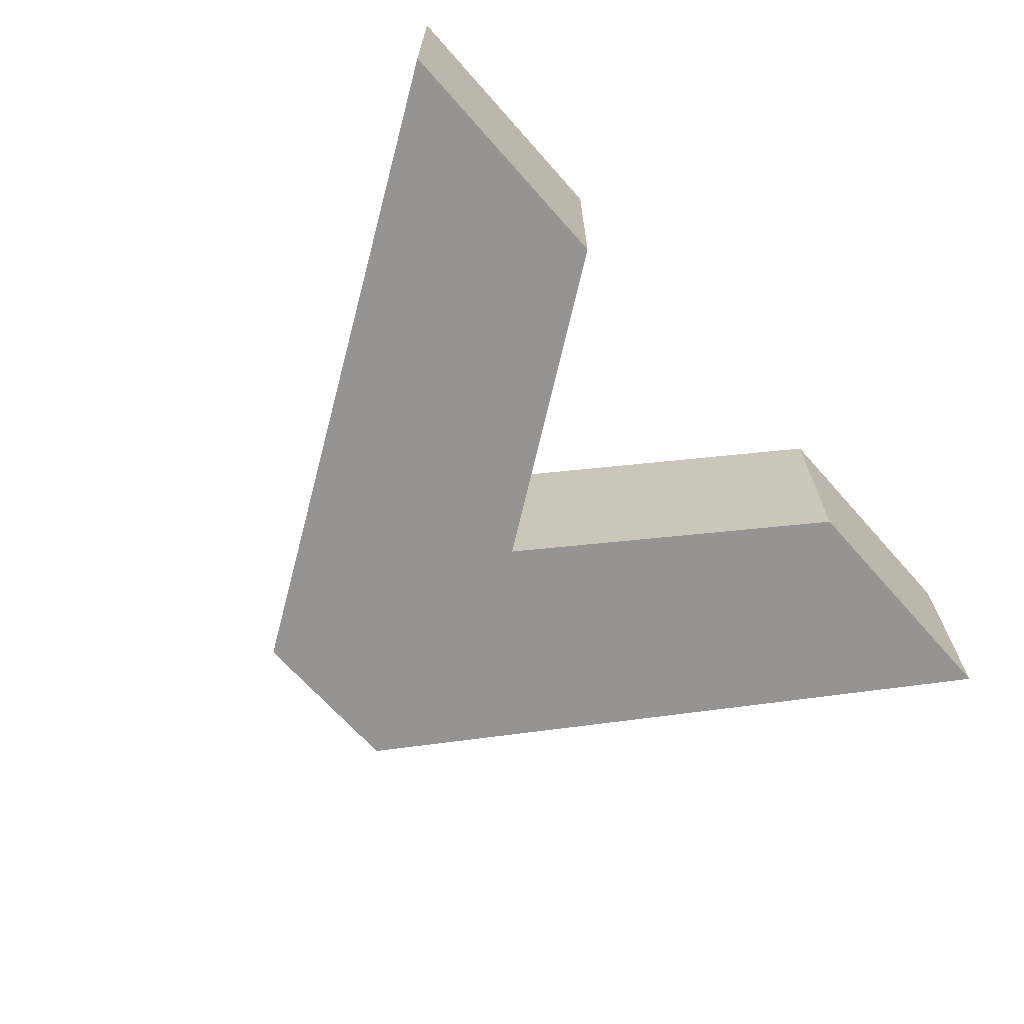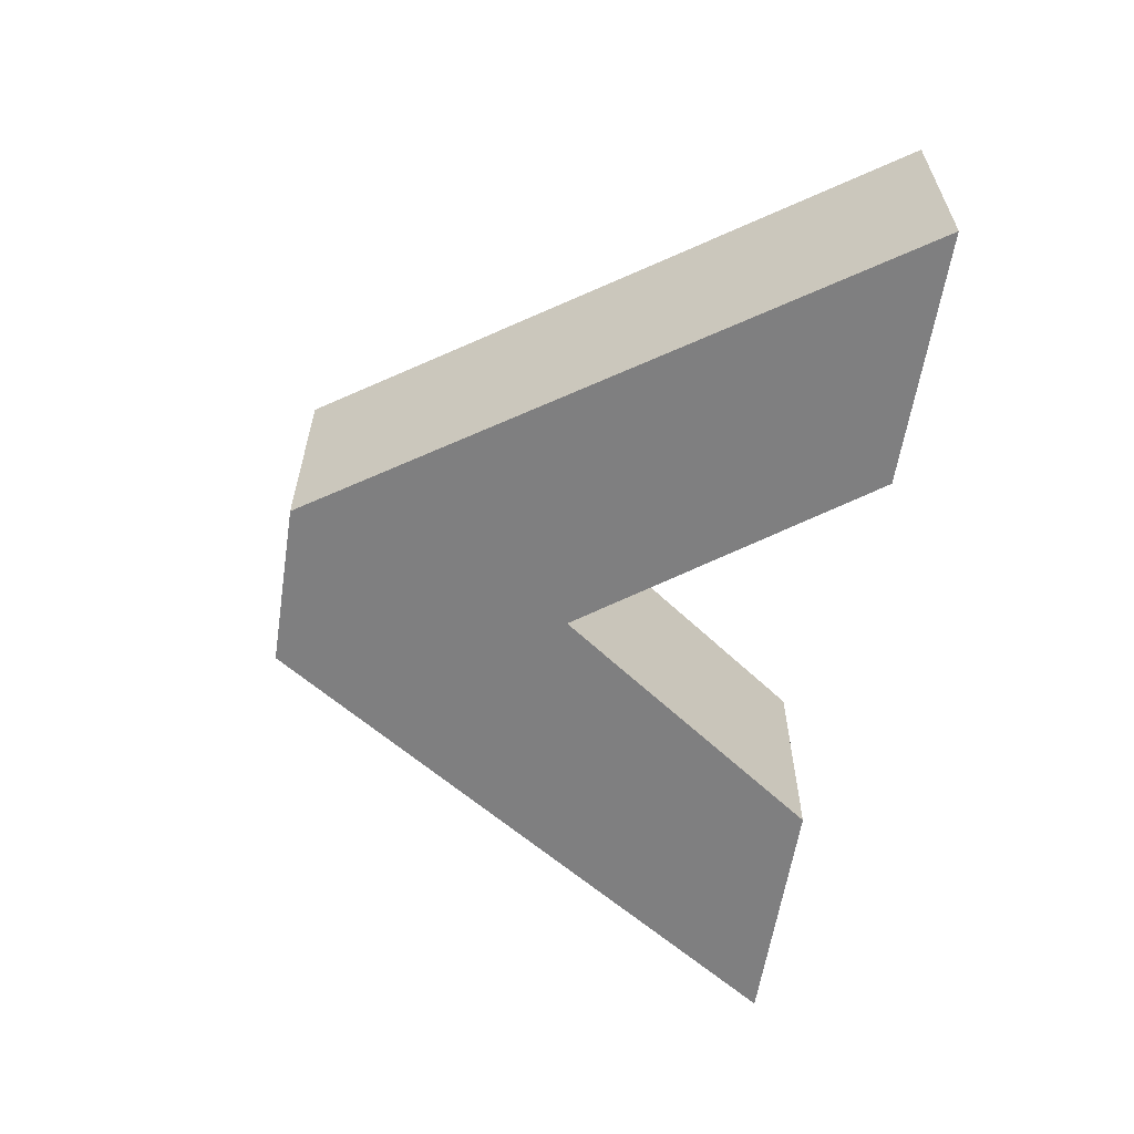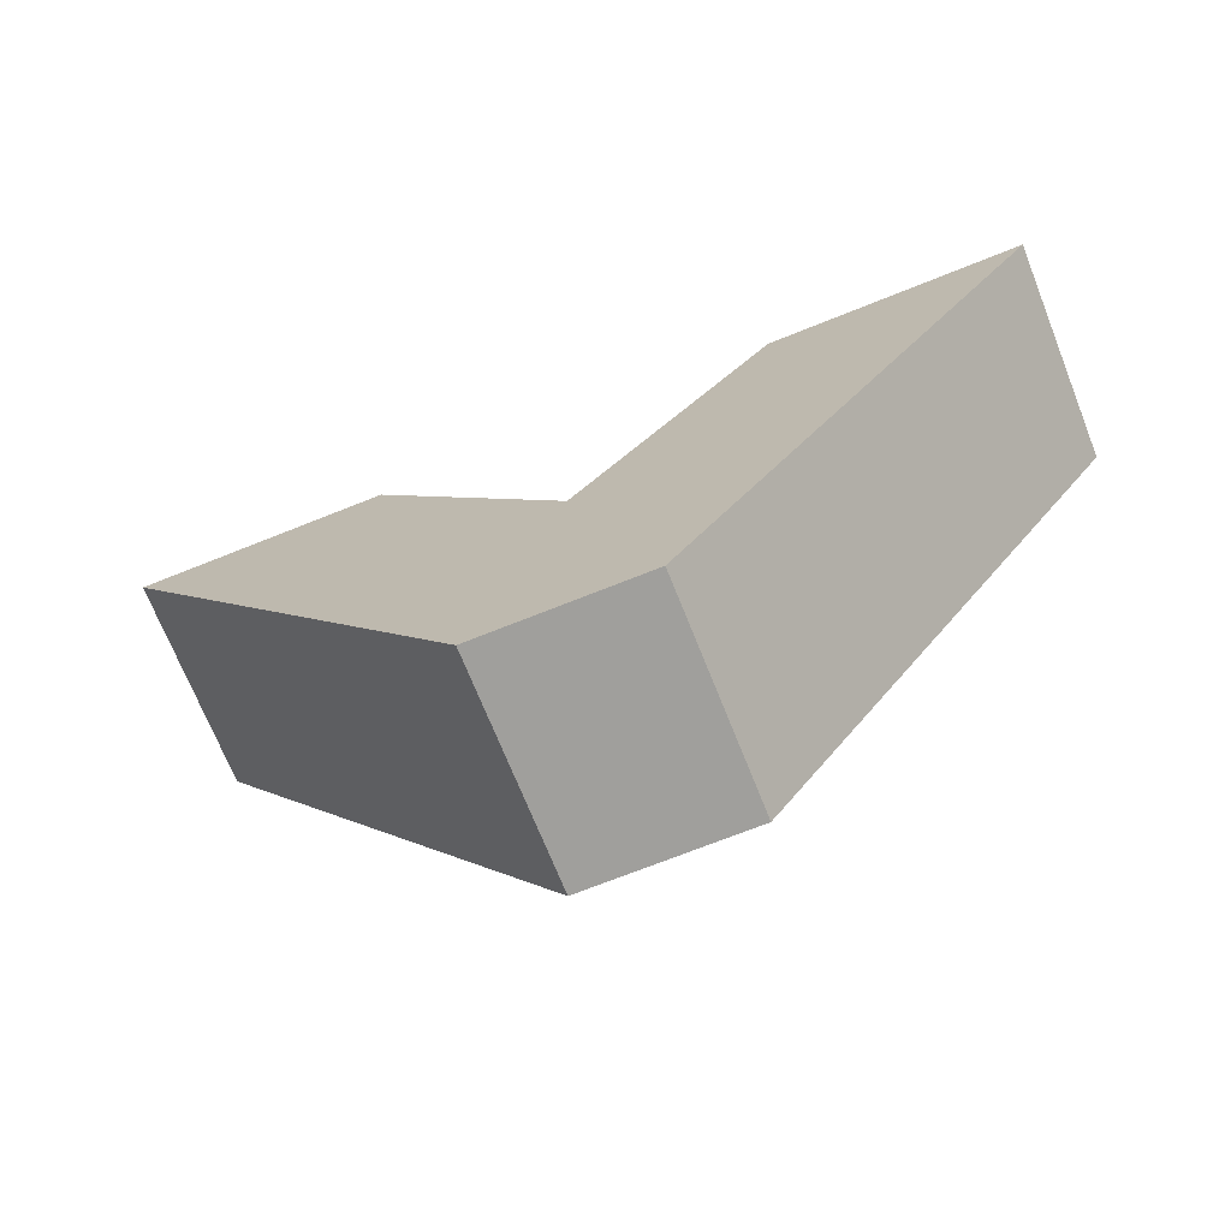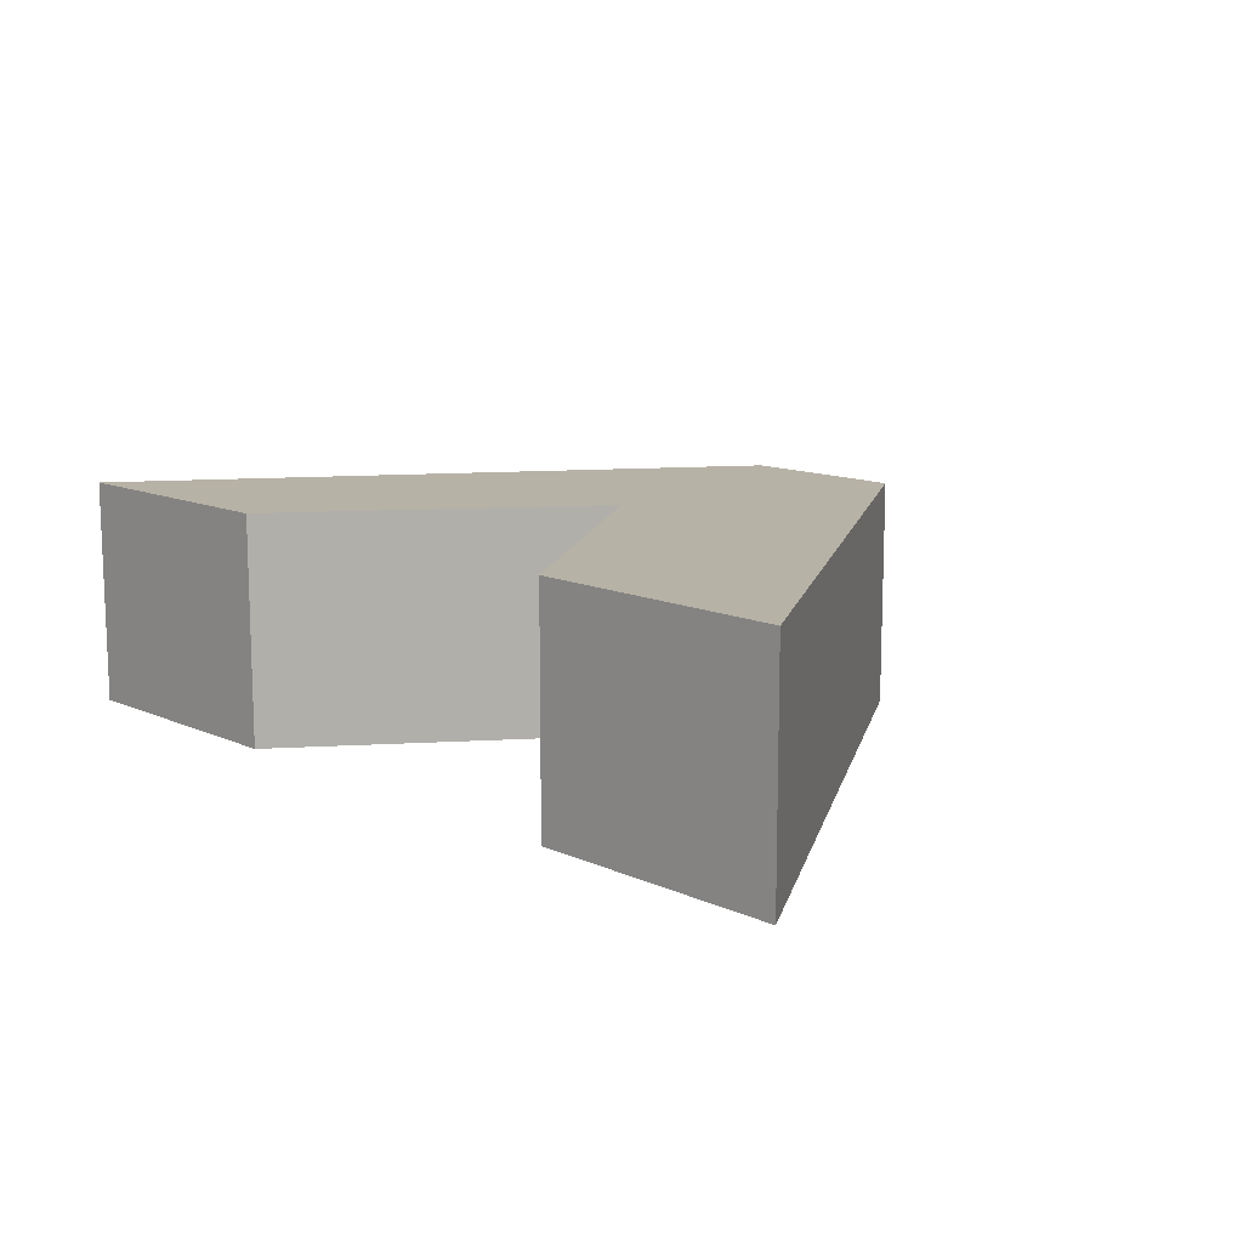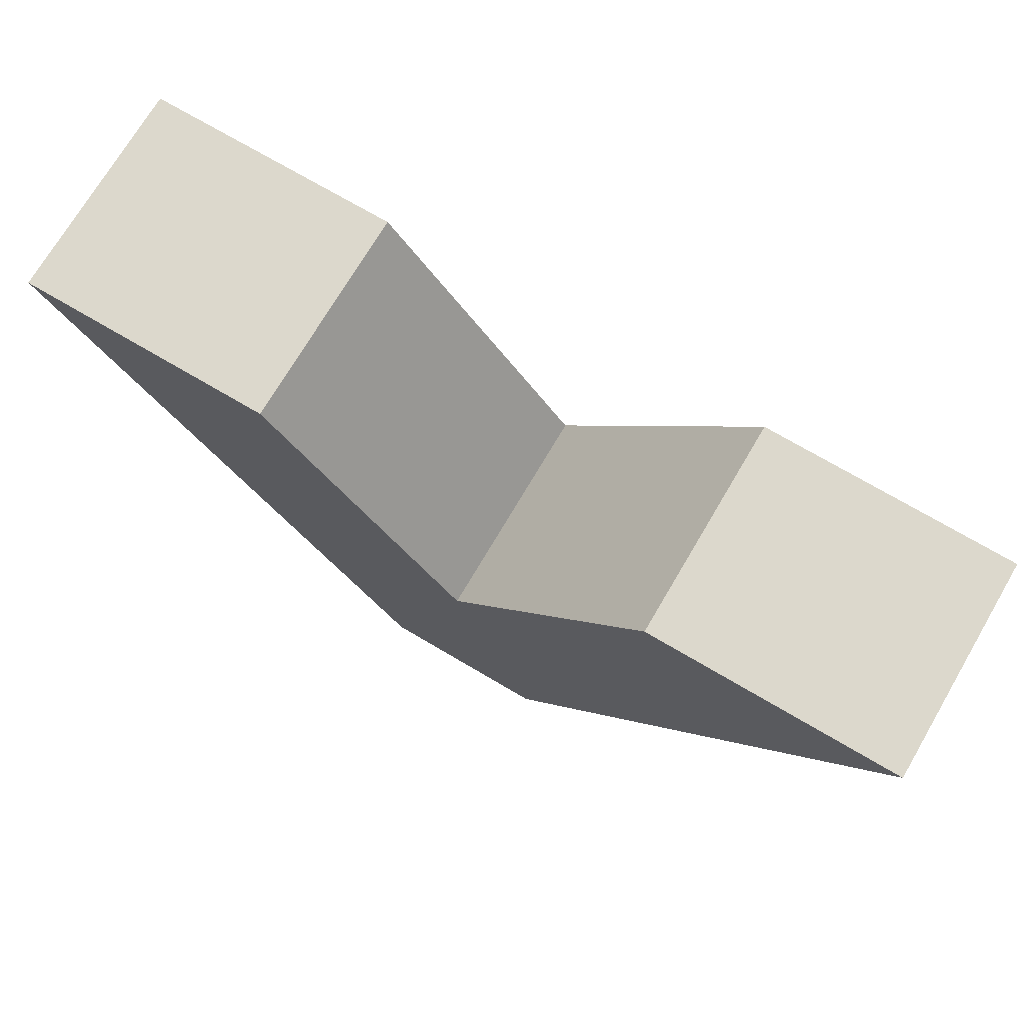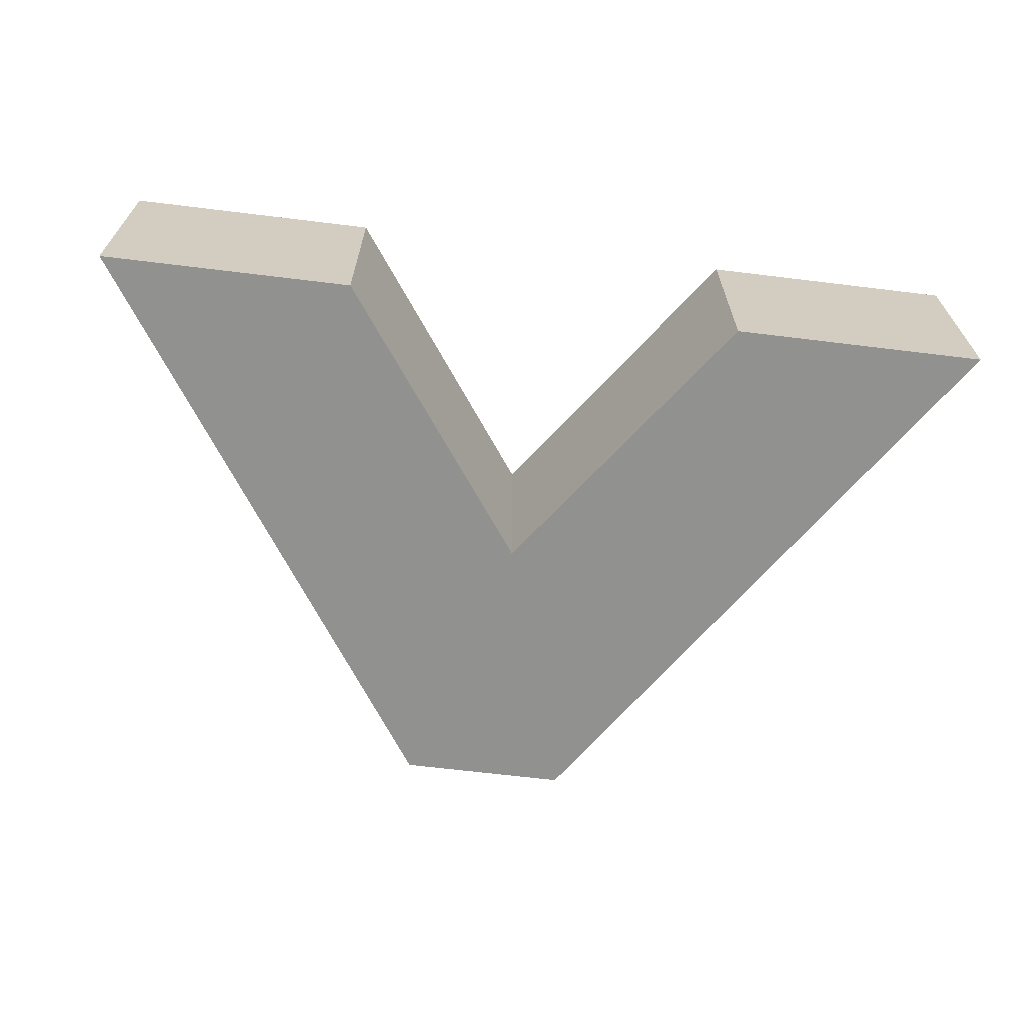
<metadata>
{"format":"obj","ext":"obj","renderer":"f3d","projection":"perspective","resolution":1024,"background":"white","views":[{"elev":-67.2,"azim":131.5,"up":"+Z"},{"elev":-59.9,"azim":81.2,"up":"+Z"},{"elev":-71.2,"azim":21.8,"up":"+Y"},{"elev":12.3,"azim":-133.6,"up":"+Z"},{"elev":72.7,"azim":-149.5,"up":"+Y"},{"elev":-66.0,"azim":173.0,"up":"+Z"}]}
</metadata>
<code>
g Arrow
v 0.3 -2.991e-08 0.3962
v -0.3 -2.991e-08 0.3962
v -3.1e-16 1 0.3962
v -1.341e-16 1 -0.3962
v -0.3 2.991e-08 -0.3962
v 0.3 2.991e-08 -0.3962
v -3.1e-16 1 0.3962
v -1.341e-16 1 -0.3962
v 0.7164 2 -0.3962
v 0.7164 2 0.3962
v -1.341e-16 1 -0.3962
v 0.3 2.991e-08 -0.3962
v 1.628 2 -0.3962
v 0.7164 2 -0.3962
v 0.3 2.991e-08 -0.3962
v 0.3 -2.991e-08 0.3962
v 1.628 2 0.3962
v 1.628 2 -0.3962
v 0.3 -2.991e-08 0.3962
v -3.1e-16 1 0.3962
v 0.7164 2 0.3962
v 1.628 2 0.3962
v 1.628 2 -0.3962
v 1.628 2 0.3962
v 0.7164 2 0.3962
v 0.7164 2 -0.3962
v -3.1e-16 1 0.3962
v -0.7164 2 0.3962
v -0.7164 2 -0.3962
v -1.341e-16 1 -0.3962
v -1.341e-16 1 -0.3962
v -0.7164 2 -0.3962
v -1.628 2 -0.3962
v -0.3 2.991e-08 -0.3962
v -0.3 2.991e-08 -0.3962
v -1.628 2 -0.3962
v -1.628 2 0.3962
v -0.3 -2.991e-08 0.3962
v -0.3 -2.991e-08 0.3962
v -1.628 2 0.3962
v -0.7164 2 0.3962
v -3.1e-16 1 0.3962
v -1.628 2 -0.3962
v -0.7164 2 -0.3962
v -0.7164 2 0.3962
v -1.628 2 0.3962
v -0.3 2.991e-08 -0.3962
v -0.3 -2.991e-08 0.3962
v 0.3 -2.991e-08 0.3962
v 0.3 2.991e-08 -0.3962
g Arrow_0
f 3 2 1
f 6 5 4
f 9 8 7
f 10 9 7
f 13 12 11
f 14 13 11
f 17 16 15
f 18 17 15
f 21 20 19
f 22 21 19
f 25 24 23
f 26 25 23
f 29 28 27
f 30 29 27
f 33 32 31
f 34 33 31
f 37 36 35
f 38 37 35
f 41 40 39
f 42 41 39
f 45 44 43
f 46 45 43
f 49 48 47
f 50 49 47

</code>
